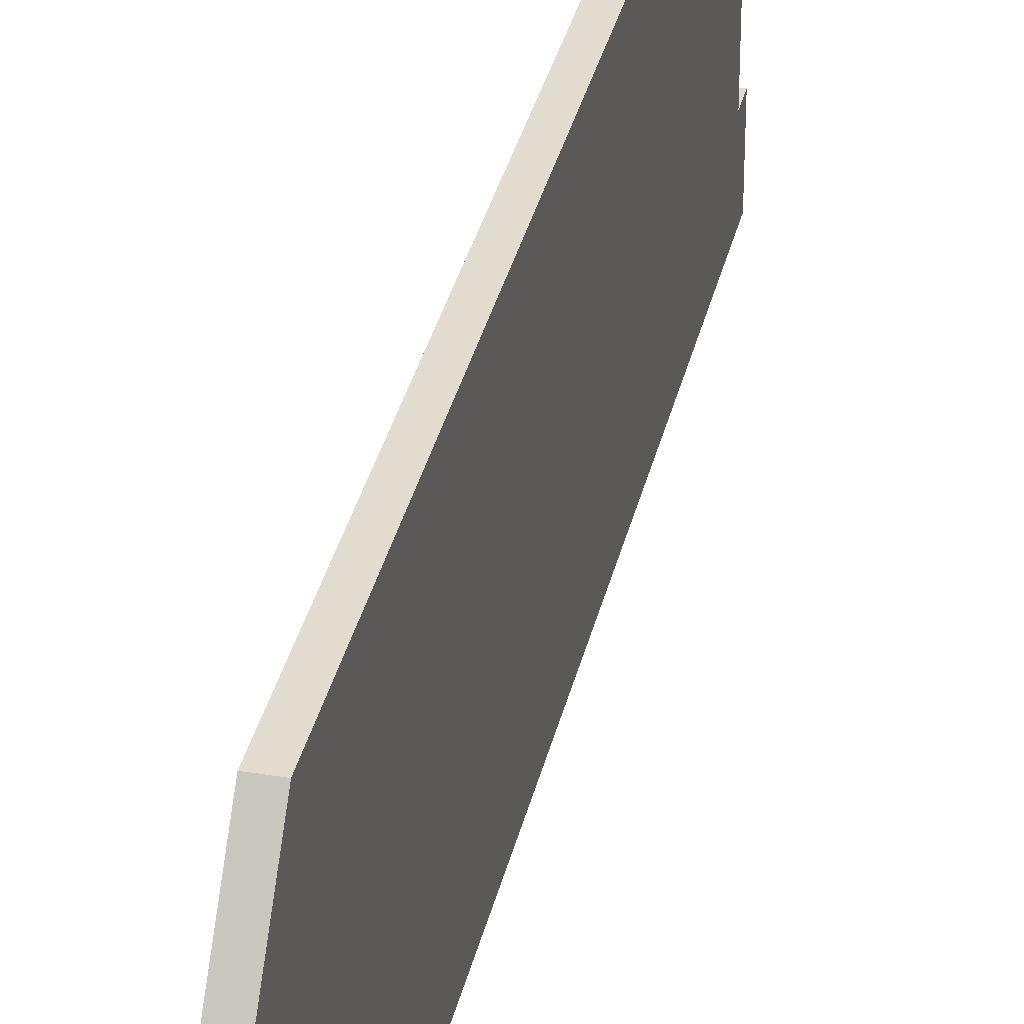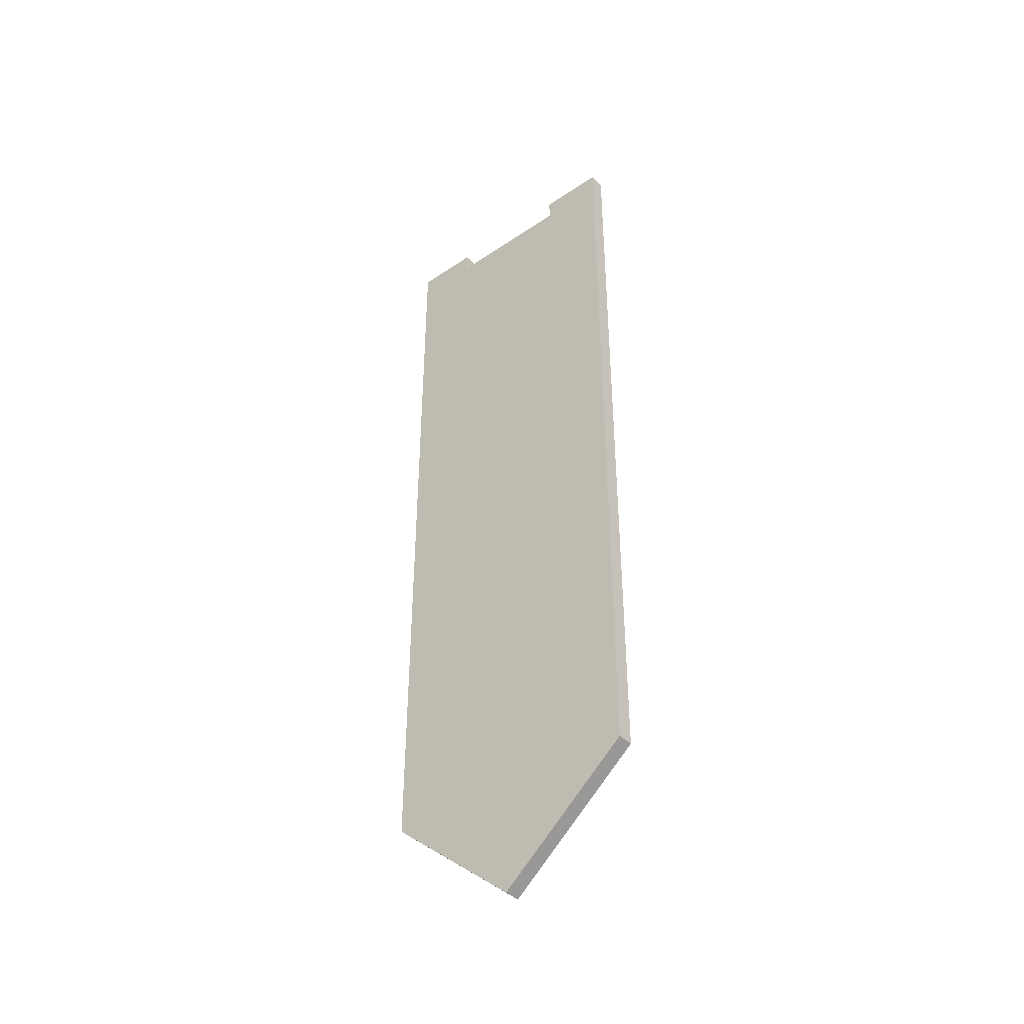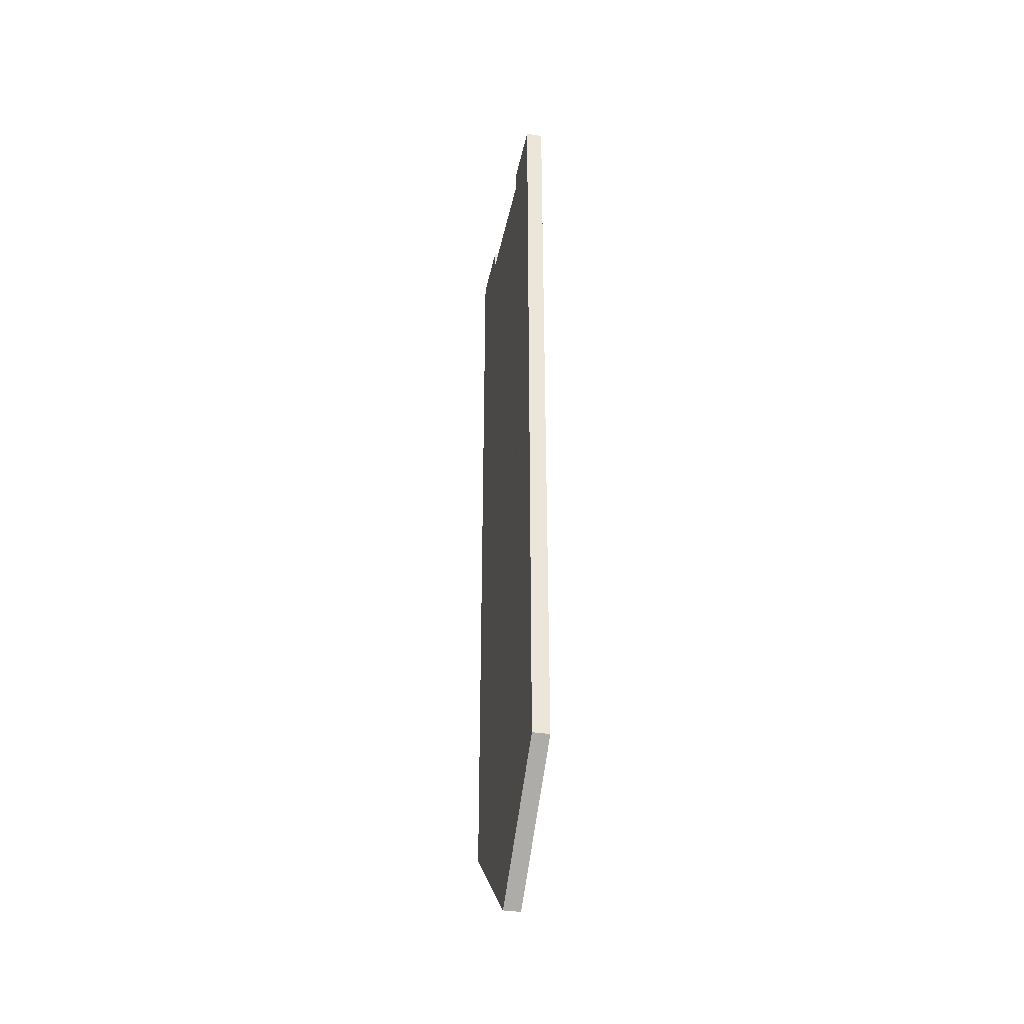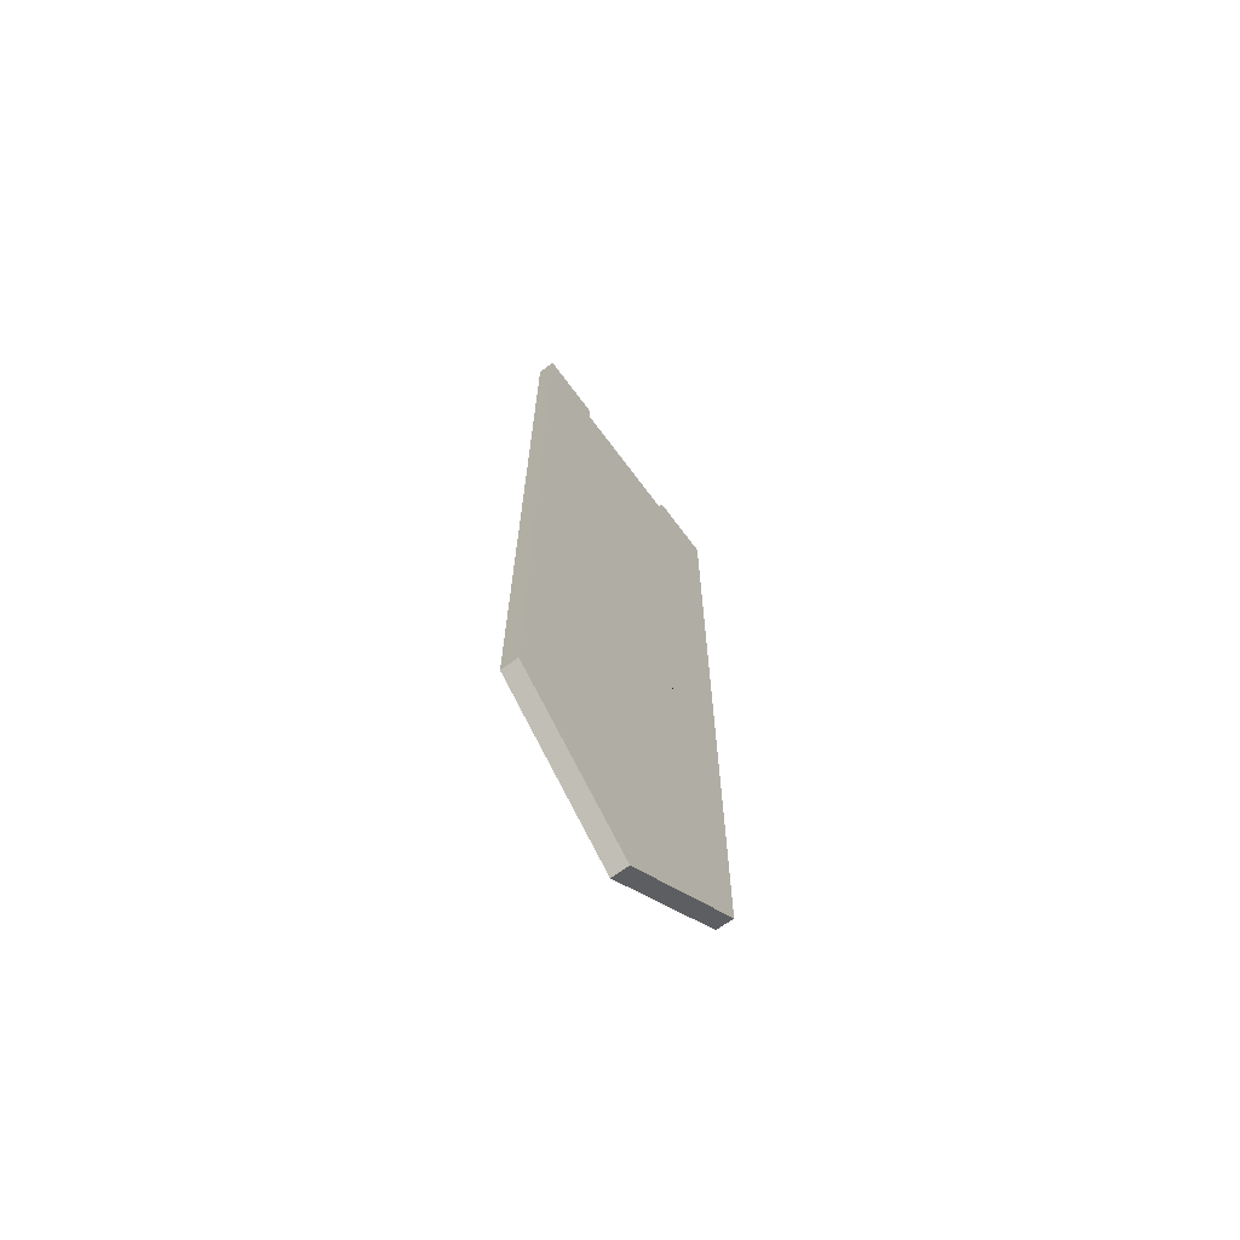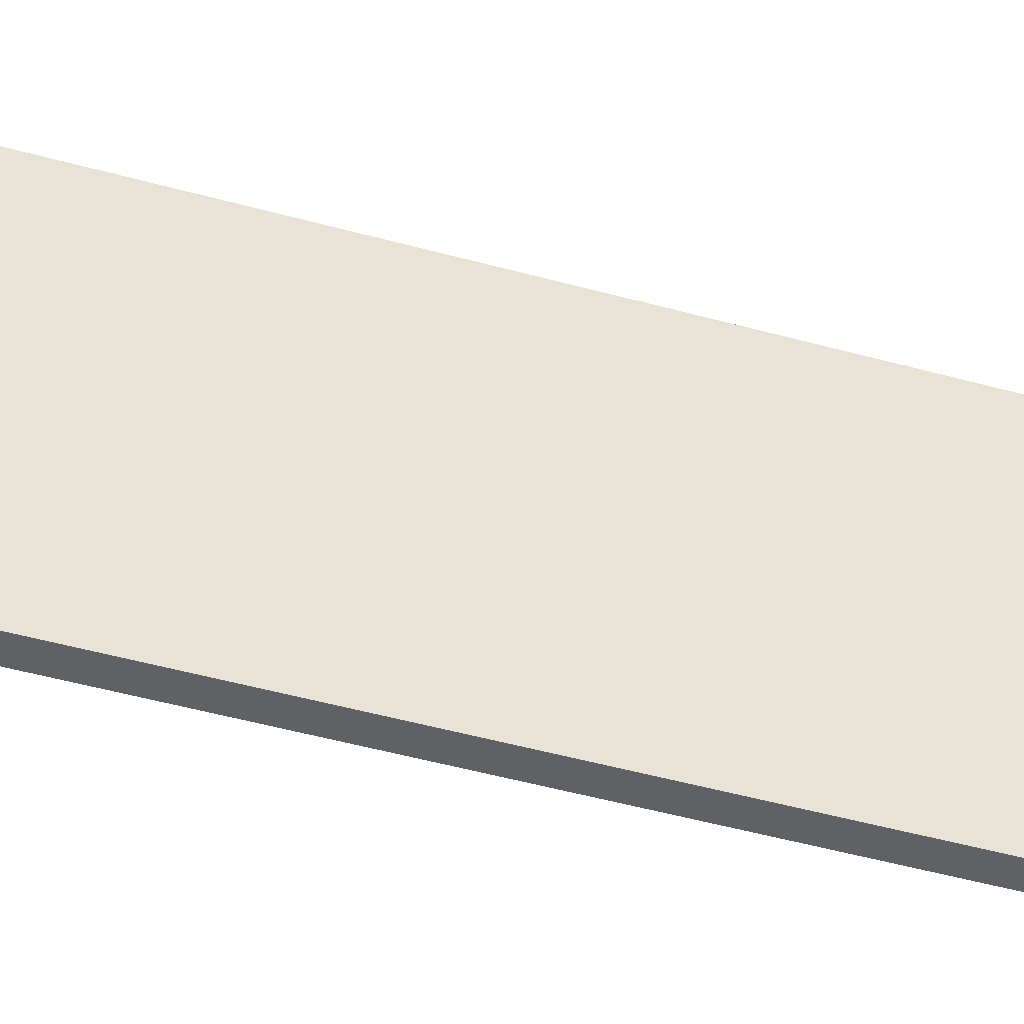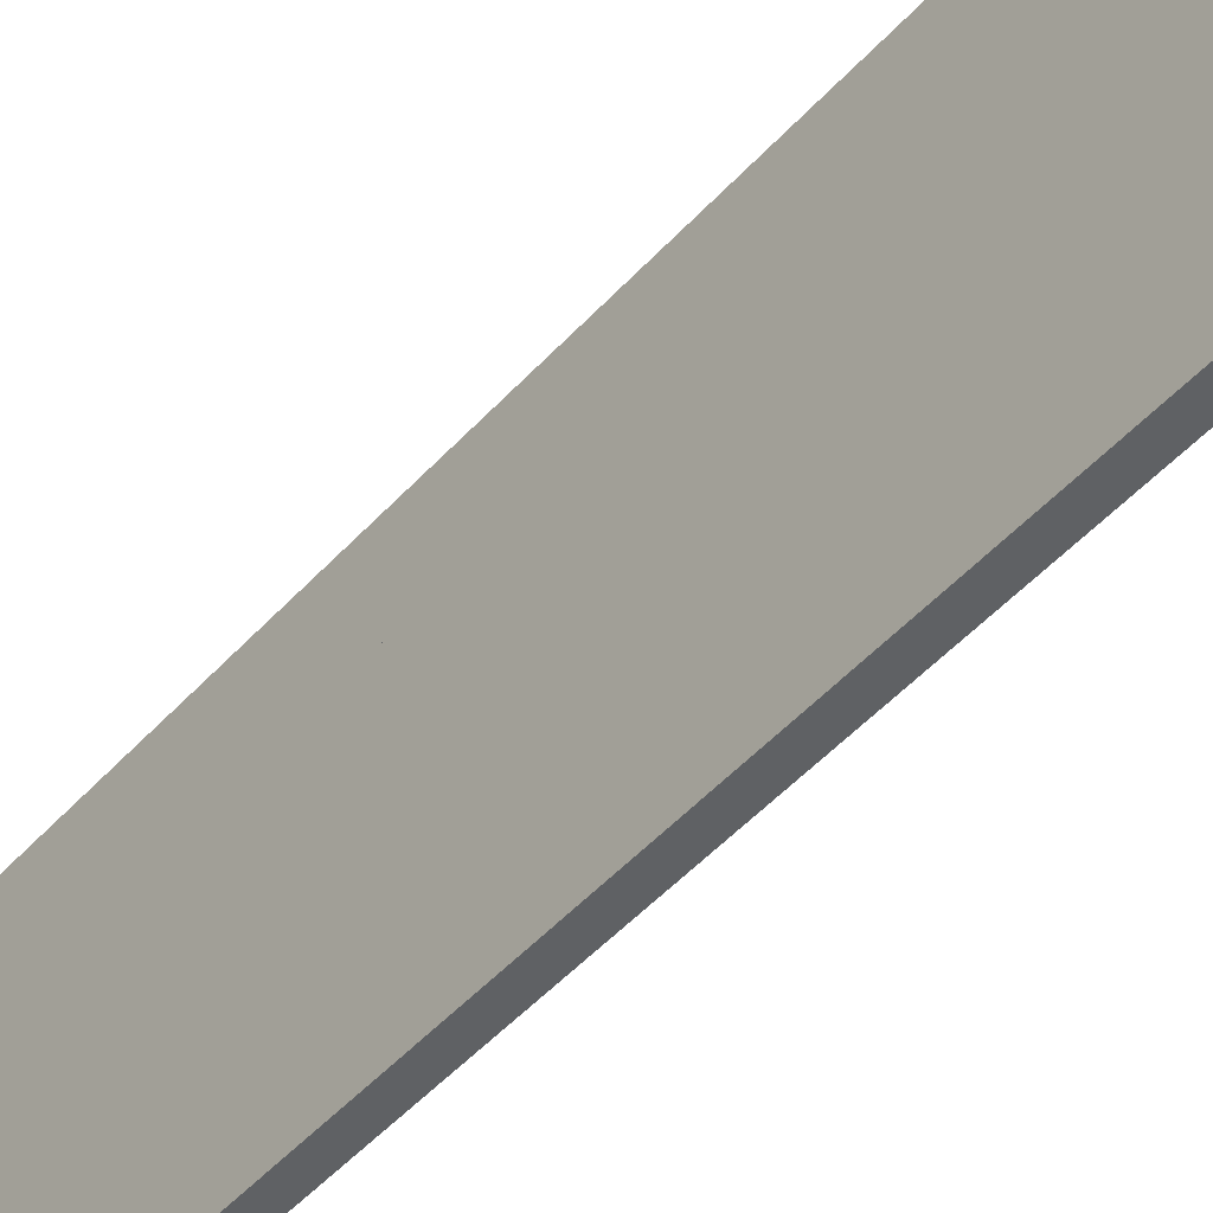
<metadata>
{"format":"obj","ext":"obj","renderer":"f3d","projection":"perspective","resolution":1024,"background":"white","views":[{"elev":34.2,"azim":12.6,"up":"+Z"},{"elev":-40.9,"azim":-50.6,"up":"+Y"},{"elev":-37.1,"azim":168.7,"up":"+Y"},{"elev":-67.9,"azim":36.5,"up":"+Y"},{"elev":-47.8,"azim":72.6,"up":"+Z"},{"elev":-46.1,"azim":-38.7,"up":"+Z"}]}
</metadata>
<code>
o flagBannerLong
v -0 0.4 -1.575
v 0.4 0.4 -1.575
v 0.4 0.9 -1.575
v -0 0.9 -1.575
v -0 -19.48 -1.575
v 0.4 -19.48 -1.575
v 0.4 0.9 -3.15
v -1e-06 0.9 -3.15
v 0.4 0.4 1.575
v 0 0.4 1.575
v 0 0.9 1.575
v 0.4 0.9 1.575
v 0.4 -19.48 1.575
v 0 -19.48 1.575
v 0.4 0.9 3.15
v 1e-06 0.9 3.15
v 0.4 -18.16 3.15
v -1e-06 -18.16 -3.15
v 1e-06 -18.16 3.15
v 0.4 -18.16 -3.15
v 0.4 -20.8 -1e-06
v -0 -20.8 -1e-06
v 0.4 -7.369 -0.5897
v 0.4 -8.31 -1.039
v 0.4 -7.11 -1.039
v 0.4 -6.51 -0
v 0.4 -7.029 -0
v 0.4 -7.369 0.5897
v 0.4 -7.11 1.039
v 0.4 -8.05 0.5897
v 0.4 -8.05 -0.5897
v 0.4 -8.91 -0
v 0.4 -8.391 -0
v 0.4 -8.31 1.039
f 1 2 3
f 3 4 1
f 2 5 1
f 5 2 6
f 3 7 8
f 8 4 3
f 9 10 11
f 11 12 9
f 10 13 9
f 13 10 14
f 15 12 11
f 11 16 15
f 9 12 15
f 15 13 9
f 15 17 13
f 8 18 5
f 5 4 8
f 5 1 4
f 19 17 15
f 15 16 19
f 20 18 8
f 8 7 20
f 10 14 19
f 19 11 10
f 19 16 11
f 6 21 22
f 22 5 6
f 20 6 5
f 5 18 20
f 13 17 19
f 19 14 13
f 21 13 14
f 14 22 21
f 20 7 3
f 3 6 20
f 3 2 6
f 23 24 25
f 25 26 23
f 26 27 23
f 26 28 27
f 26 29 28
f 29 30 28
f 24 23 31
f 31 32 24
f 31 33 32
f 33 34 32
f 33 30 34
f 30 29 34
f 9 2 1
f 1 10 9
f 25 6 2
f 2 9 25
f 9 26 25
f 9 29 26
f 9 34 29
f 6 25 24
f 24 21 6
f 24 32 21
f 32 34 21
f 34 13 21
f 34 9 13
f 1 5 22
f 22 10 1
f 22 14 10
f 31 23 27
f 27 33 31
f 27 28 33
f 28 30 33

</code>
